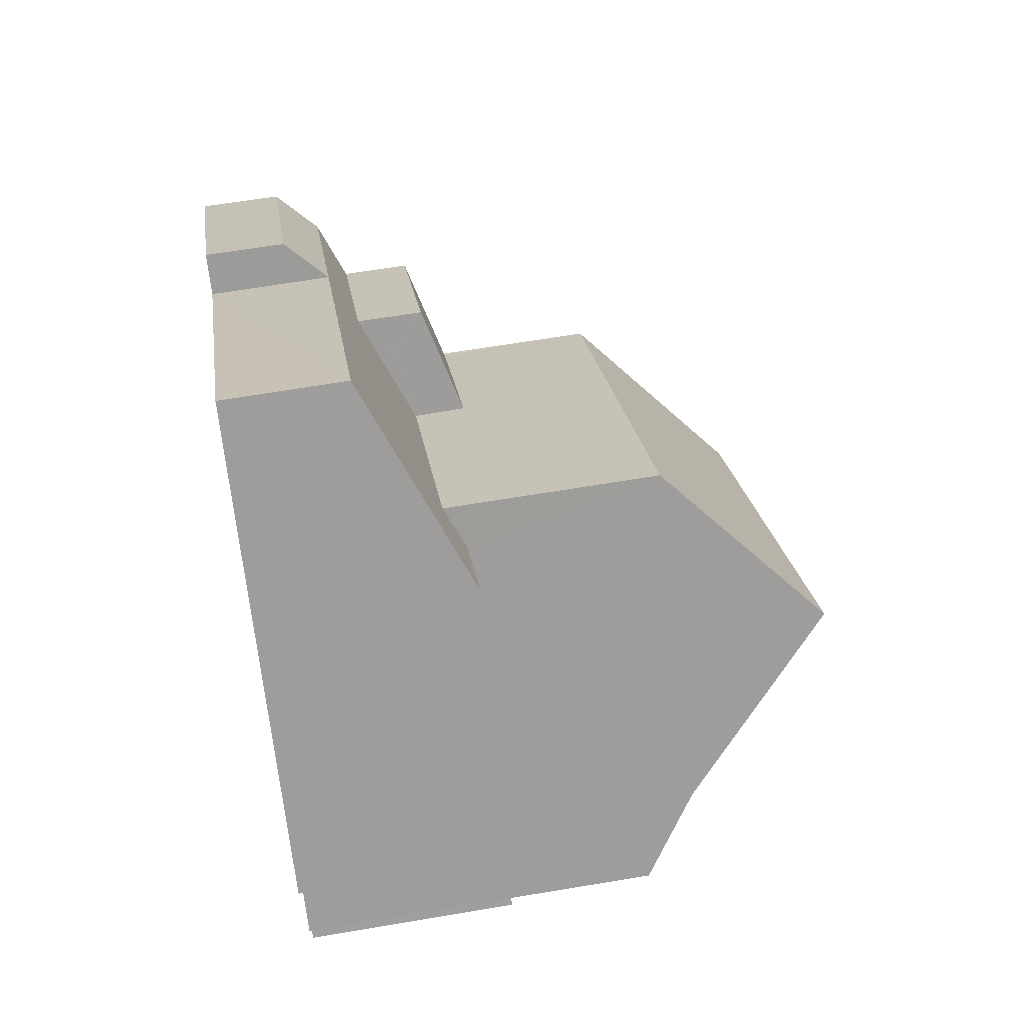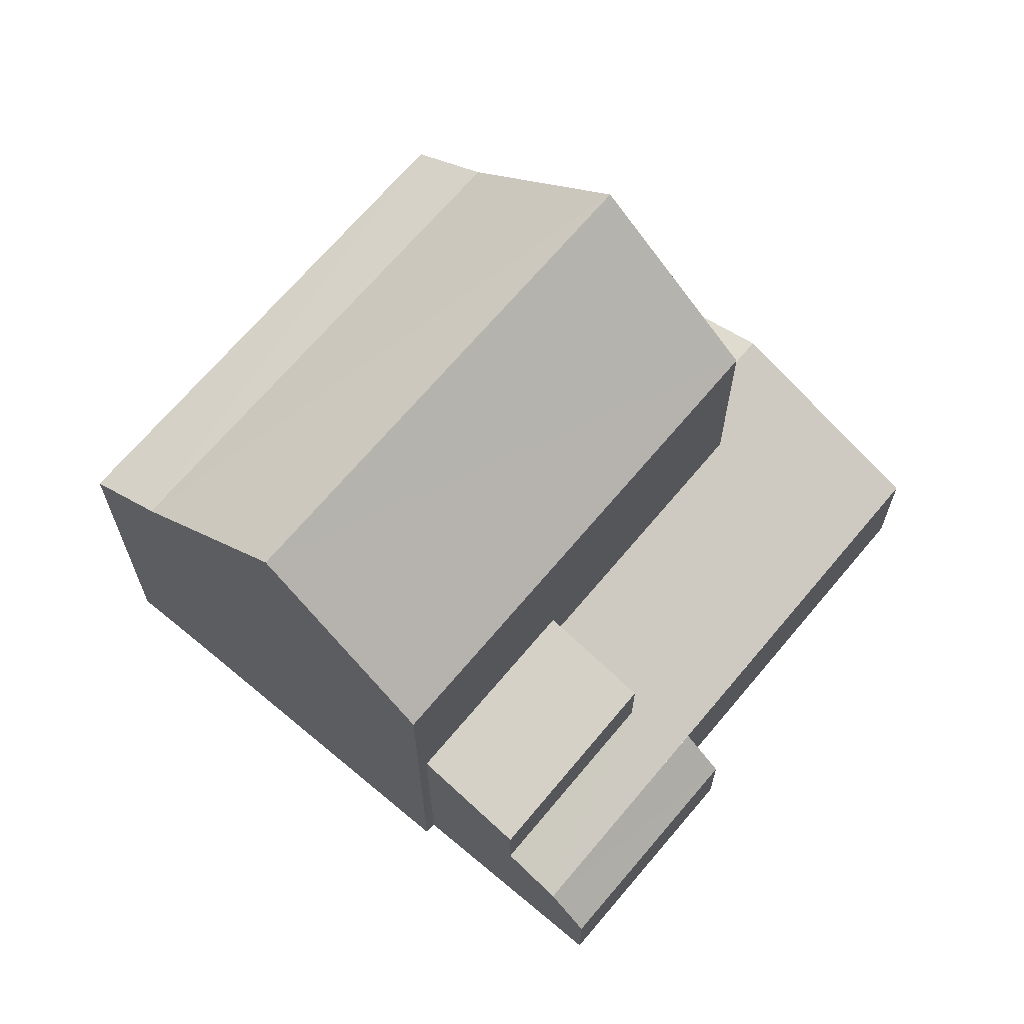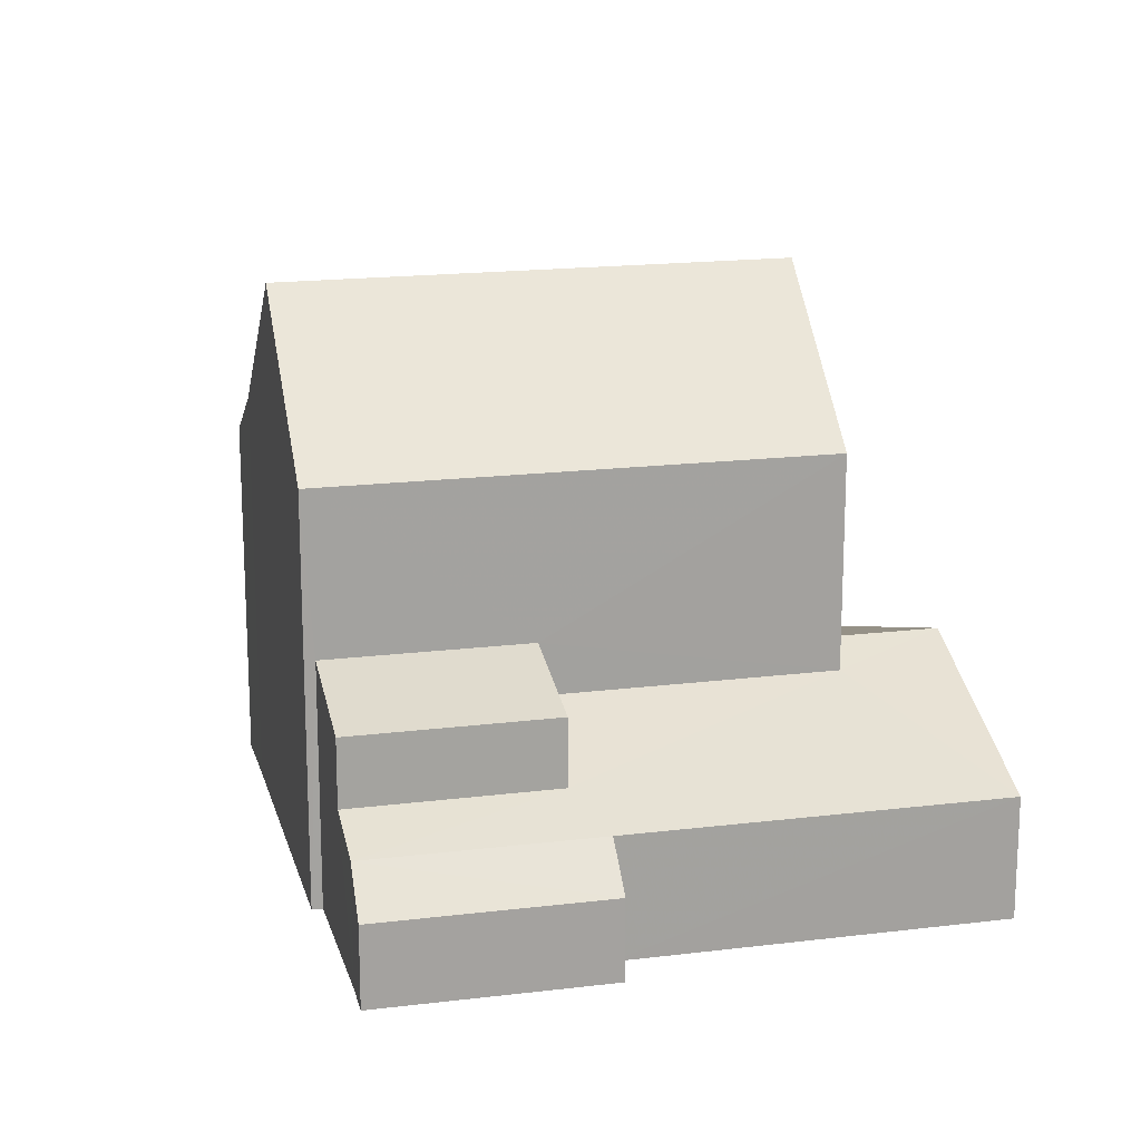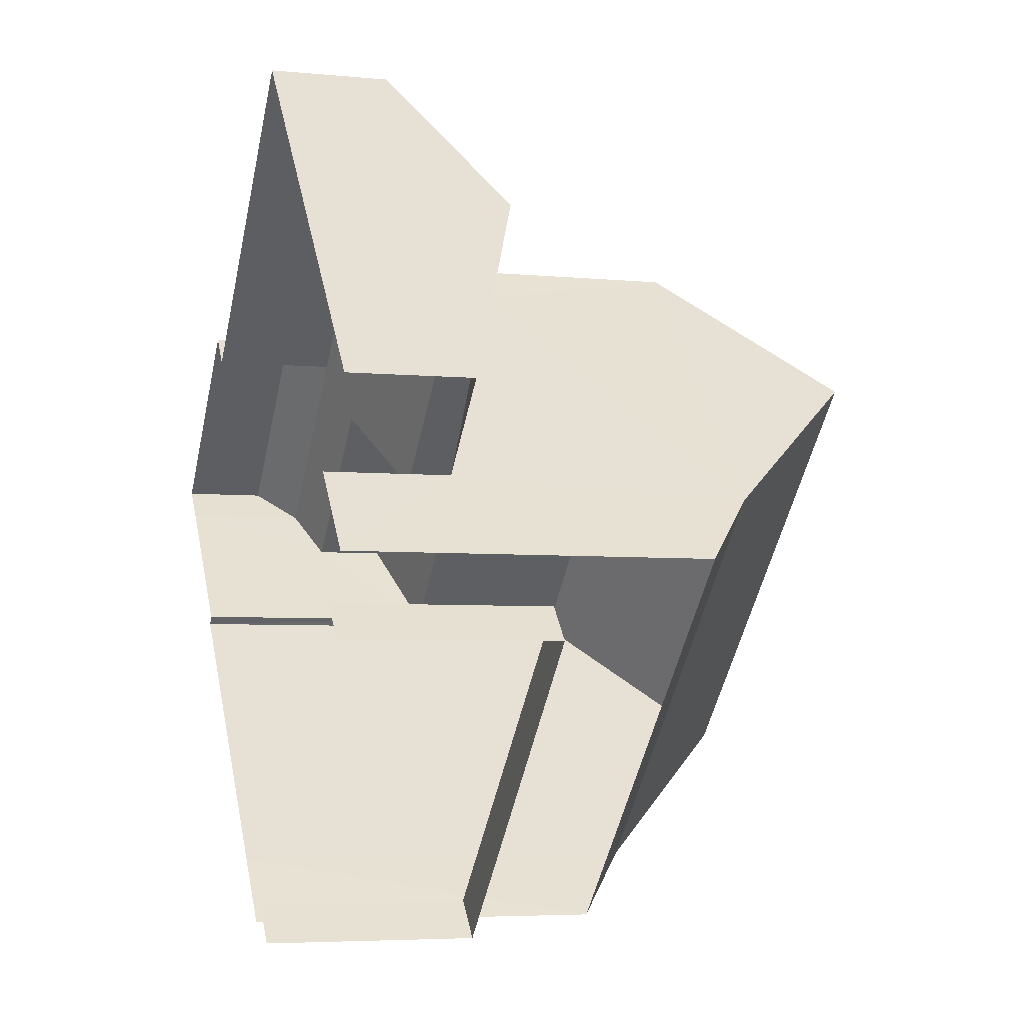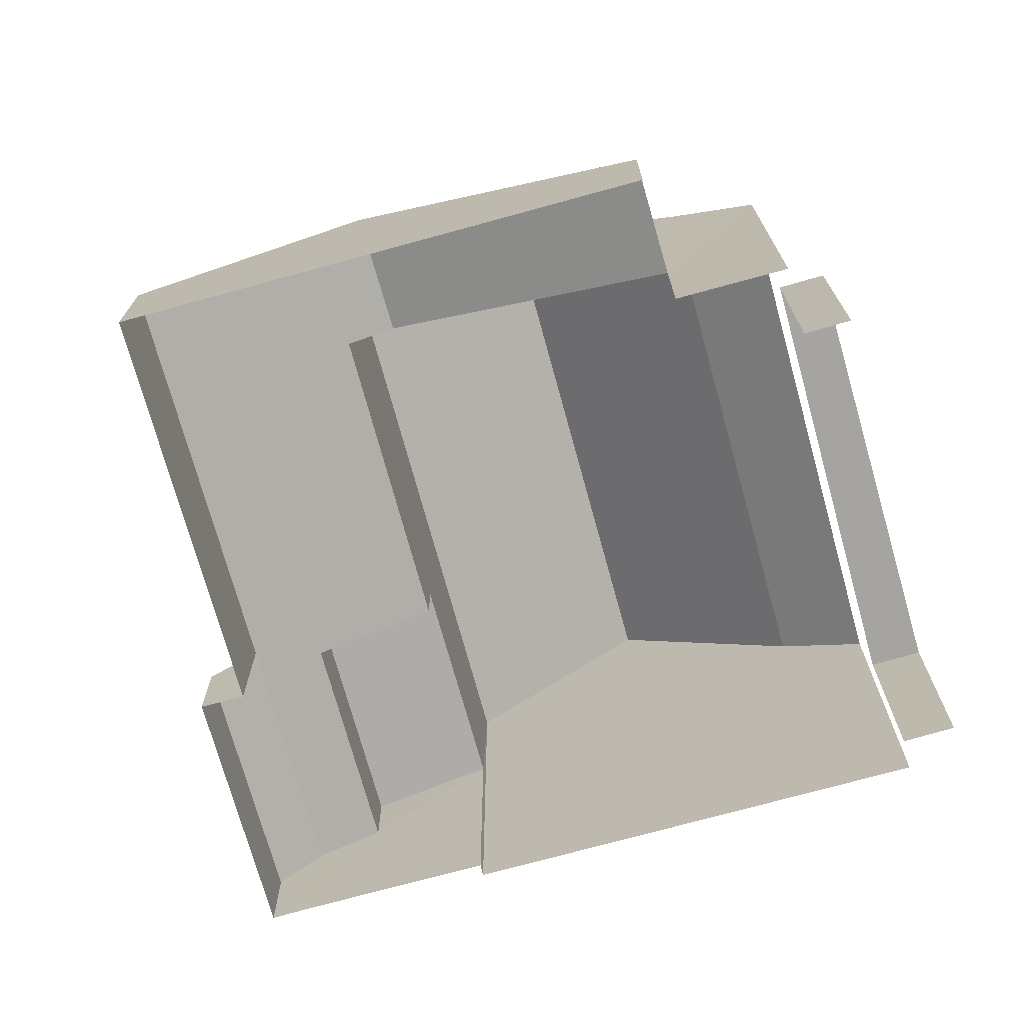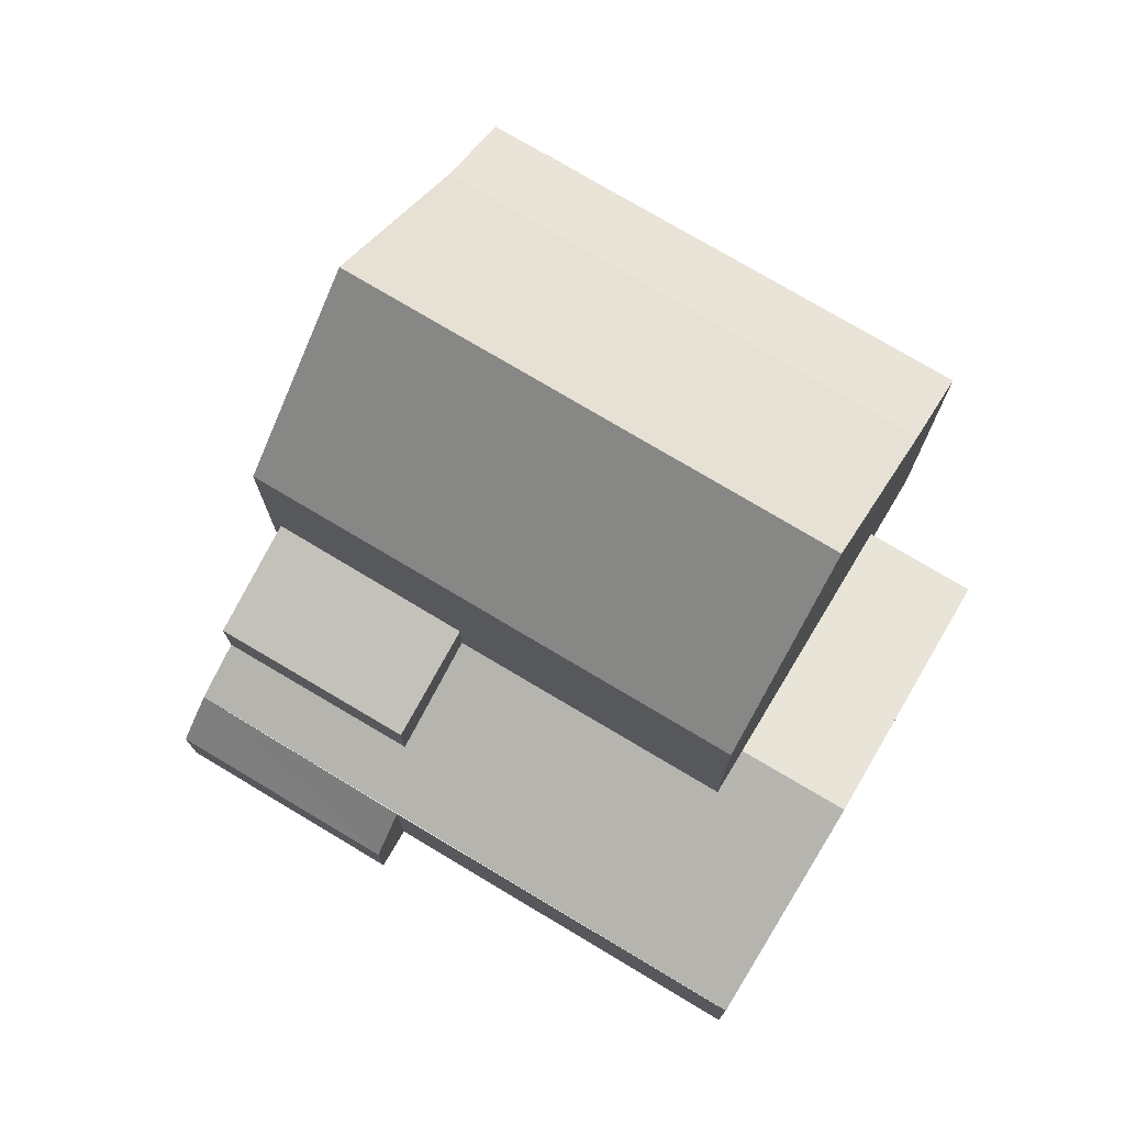
<metadata>
{"format":"obj","ext":"obj","renderer":"f3d","projection":"perspective","resolution":1024,"background":"white","views":[{"elev":63.5,"azim":-99.8,"up":"+Y"},{"elev":67.8,"azim":86.7,"up":"+Z"},{"elev":17.5,"azim":123.0,"up":"+Z"},{"elev":-5.3,"azim":-106.9,"up":"+Y"},{"elev":-73.2,"azim":-117.8,"up":"+Z"},{"elev":76.1,"azim":167.6,"up":"+Z"}]}
</metadata>
<code>
v -2.202e+05 -1.24e+05 36.99
v -2.202e+05 -1.24e+05 36.99
v -2.202e+05 -1.24e+05 36.99
v -2.202e+05 -1.24e+05 36.99
v -2.202e+05 -1.24e+05 36.99
v -2.202e+05 -1.24e+05 36.99
v -2.202e+05 -1.24e+05 36.99
v -2.202e+05 -1.24e+05 36.99
v -2.202e+05 -1.24e+05 36.99
v -2.202e+05 -1.24e+05 36.99
v -2.202e+05 -1.24e+05 36.99
v -2.202e+05 -1.24e+05 36.99
v -2.202e+05 -1.24e+05 36.99
v -2.202e+05 -1.24e+05 36.99
v -2.202e+05 -1.24e+05 36.99
v -2.202e+05 -1.24e+05 36.99
v -2.202e+05 -1.24e+05 36.99
v -2.202e+05 -1.24e+05 40.32
v -2.202e+05 -1.24e+05 40.32
v -2.202e+05 -1.24e+05 38.89
v -2.202e+05 -1.24e+05 38.89
v -2.202e+05 -1.24e+05 40.84
v -2.202e+05 -1.24e+05 40.35
v -2.202e+05 -1.24e+05 40.35
v -2.202e+05 -1.24e+05 40.84
v -2.202e+05 -1.24e+05 39.28
v -2.202e+05 -1.24e+05 38.89
v -2.202e+05 -1.24e+05 39.28
v -2.202e+05 -1.24e+05 40.03
v -2.202e+05 -1.24e+05 40.02
v -2.202e+05 -1.24e+05 38.89
v -2.202e+05 -1.24e+05 43.39
v -2.202e+05 -1.24e+05 43.39
v -2.202e+05 -1.24e+05 42.55
v -2.202e+05 -1.24e+05 42.55
v -2.202e+05 -1.24e+05 38.26
v -2.202e+05 -1.24e+05 38.9
v -2.202e+05 -1.24e+05 38.26
v -2.202e+05 -1.24e+05 45.77
v -2.202e+05 -1.24e+05 45.77
v -2.202e+05 -1.24e+05 43.39
v -2.202e+05 -1.24e+05 43.39
v -2.202e+05 -1.24e+05 40.33
v -2.202e+05 -1.24e+05 40.33
v -2.202e+05 -1.24e+05 40.33
v -2.202e+05 -1.24e+05 40.33
f 1 2 3
f 4 5 6
f 7 8 9
f 1 3 8
f 7 9 10
f 1 4 6
f 11 12 4
f 13 14 15
f 14 11 4
f 16 8 7
f 15 16 17
f 16 1 8
f 15 4 1
f 15 14 4
f 16 15 1
f 31 27 37
f 14 13 46
f 13 35 46
f 4 43 5
f 43 35 34
f 46 35 43
f 5 43 34
f 44 12 11
f 45 44 11
f 1 20 2
f 1 21 20
f 18 19 20
f 21 18 20
f 22 23 24
f 22 25 23
f 26 27 28
f 29 30 28
f 18 29 19
f 28 27 31
f 19 29 31
f 29 28 31
f 32 33 34
f 35 32 34
f 36 37 27
f 38 36 27
f 39 33 32
f 40 39 32
f 40 41 39
f 40 42 41
f 43 44 45
f 46 43 45
f 30 24 28
f 30 22 24
f 36 10 9
f 36 38 10
f 8 36 9
f 8 37 36
f 43 12 44
f 43 4 12
f 25 17 16
f 17 25 42
f 29 41 22
f 30 29 22
f 41 42 22
f 22 42 25
f 31 3 19
f 3 2 19
f 2 20 19
f 28 24 23
f 26 28 23
f 8 3 31
f 37 8 31
f 46 45 11
f 14 46 11
f 38 7 10
f 16 7 26
f 26 25 16
f 26 23 25
f 38 27 7
f 26 7 27
f 42 40 32
f 32 35 15
f 35 13 15
f 42 32 17
f 17 32 15
f 5 21 6
f 6 21 1
f 34 21 5
f 29 18 41
f 41 33 39
f 34 33 21
f 21 33 18
f 18 33 41

</code>
